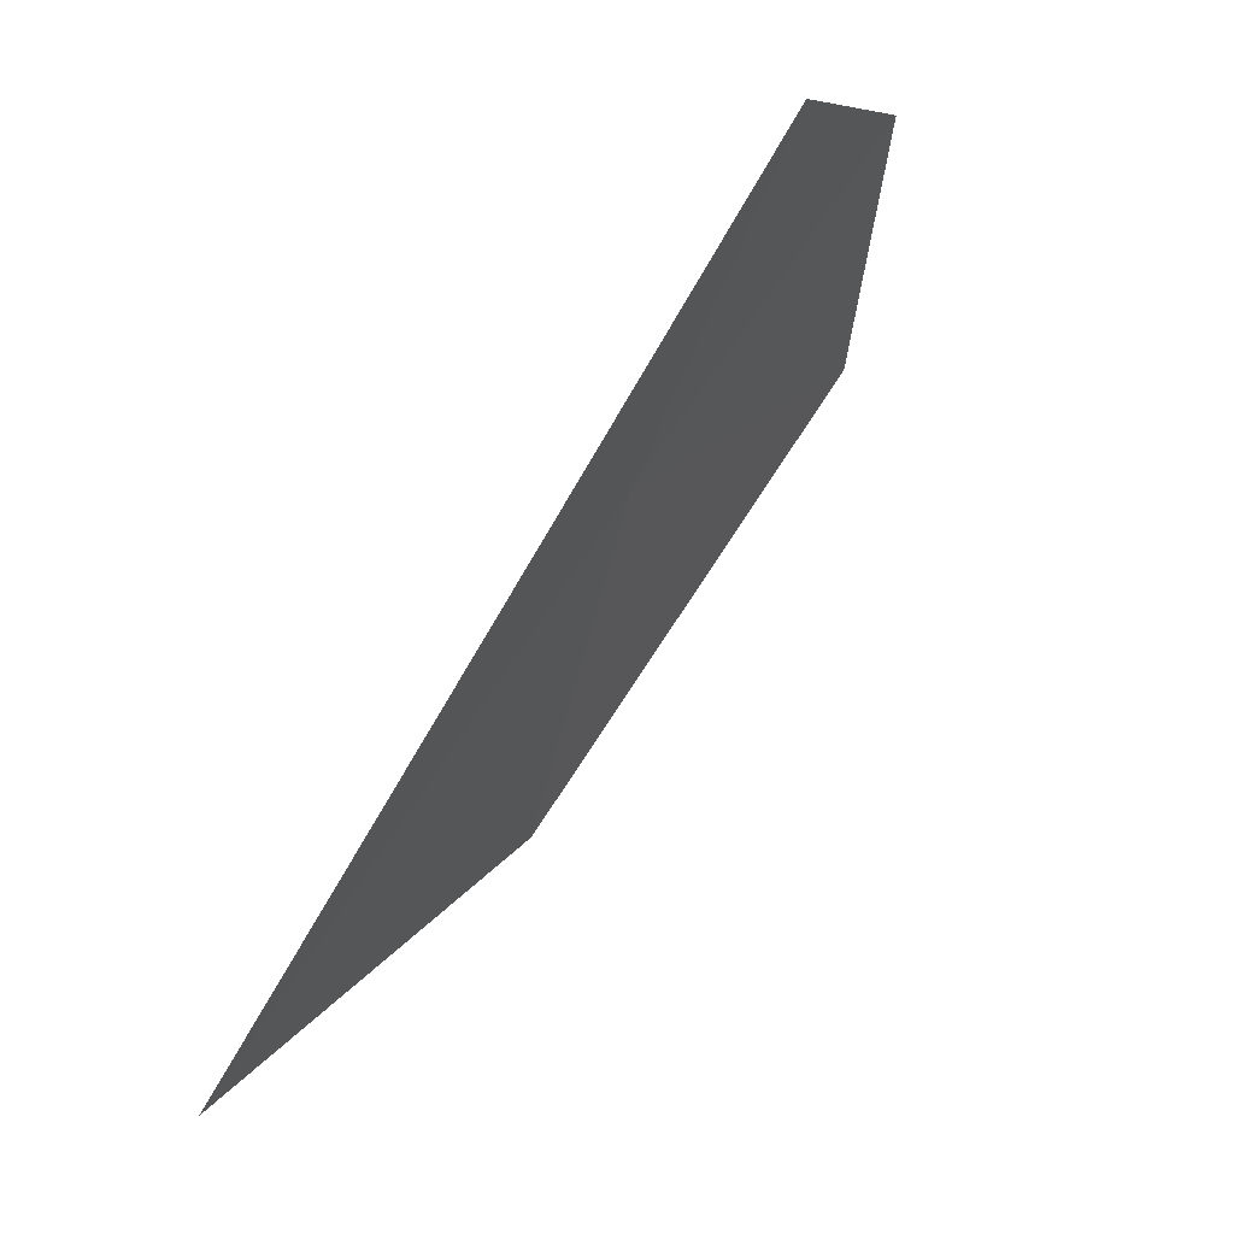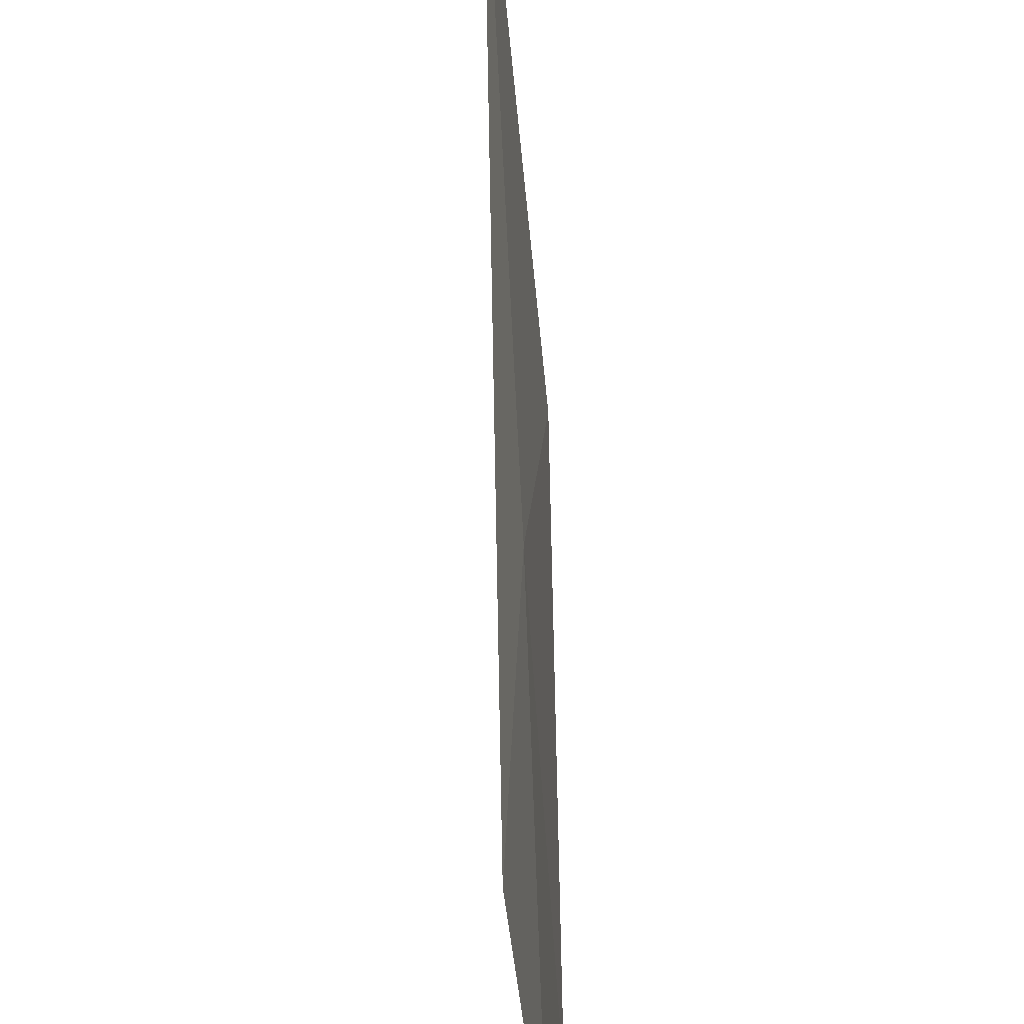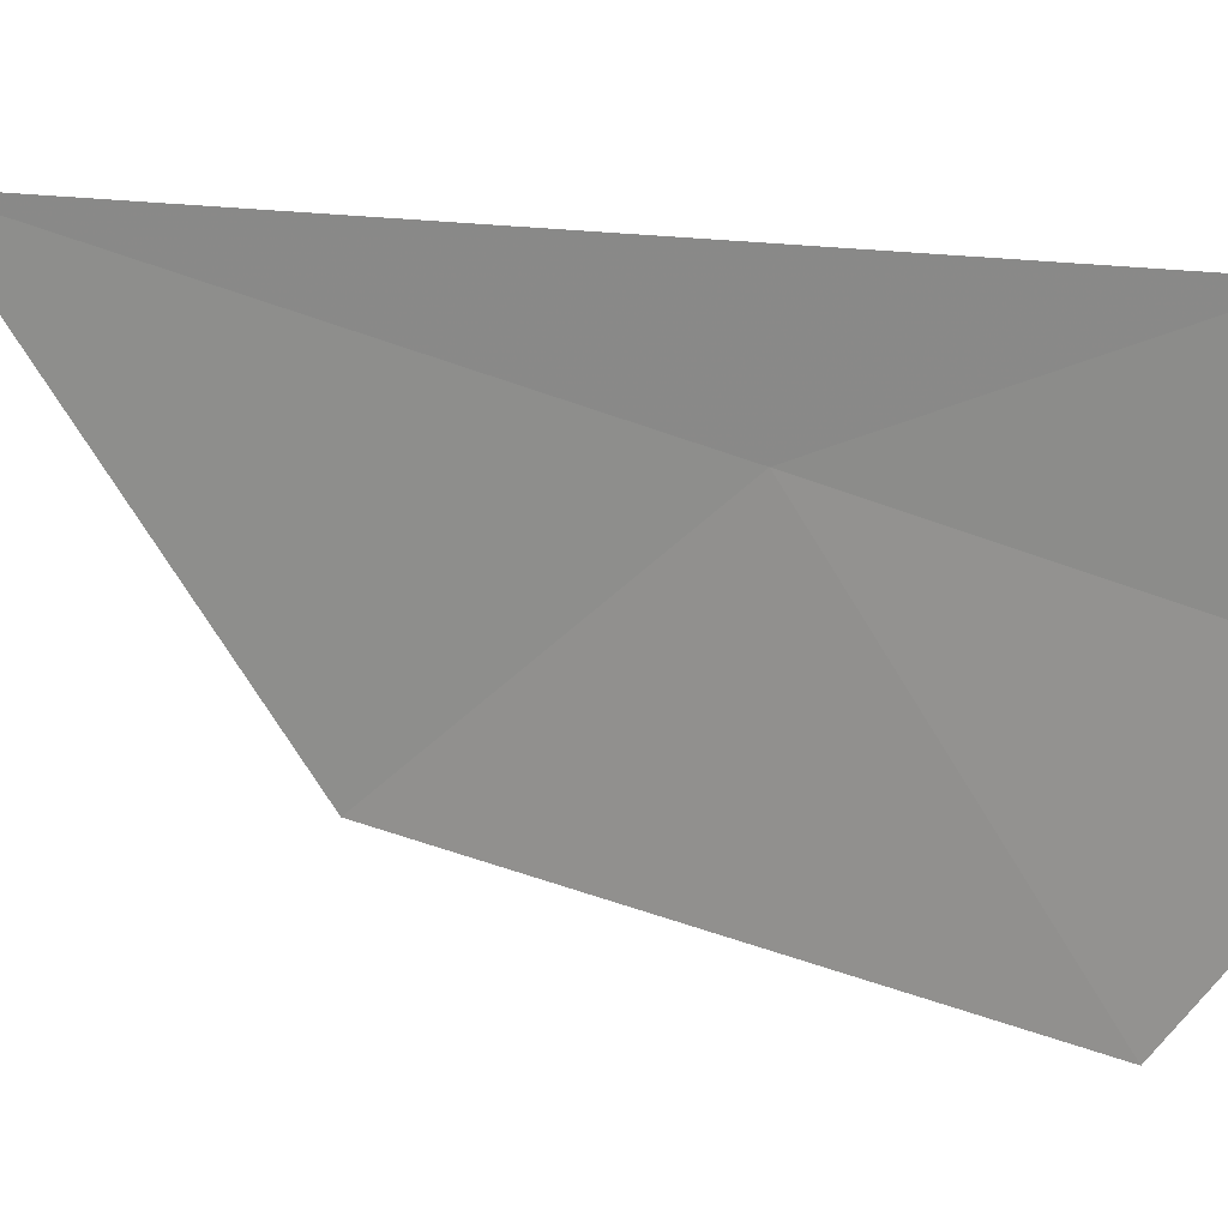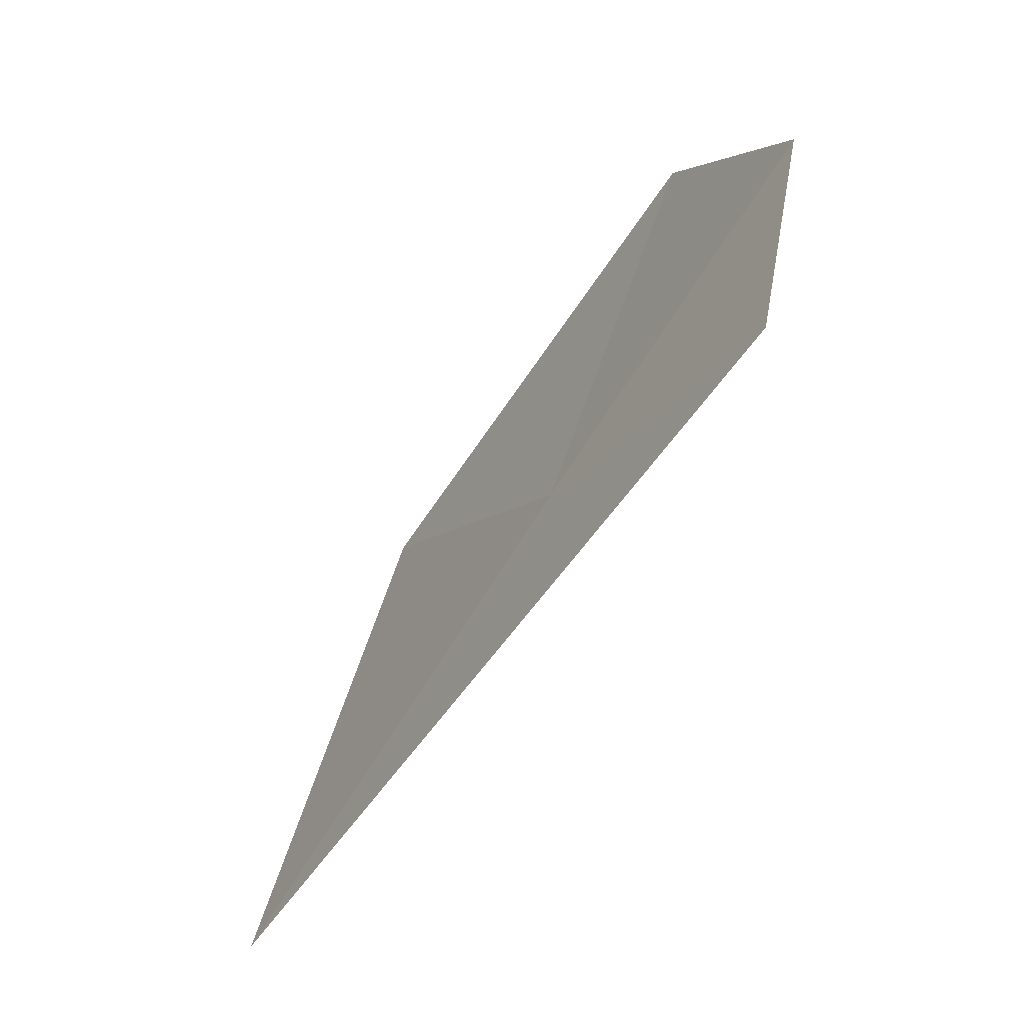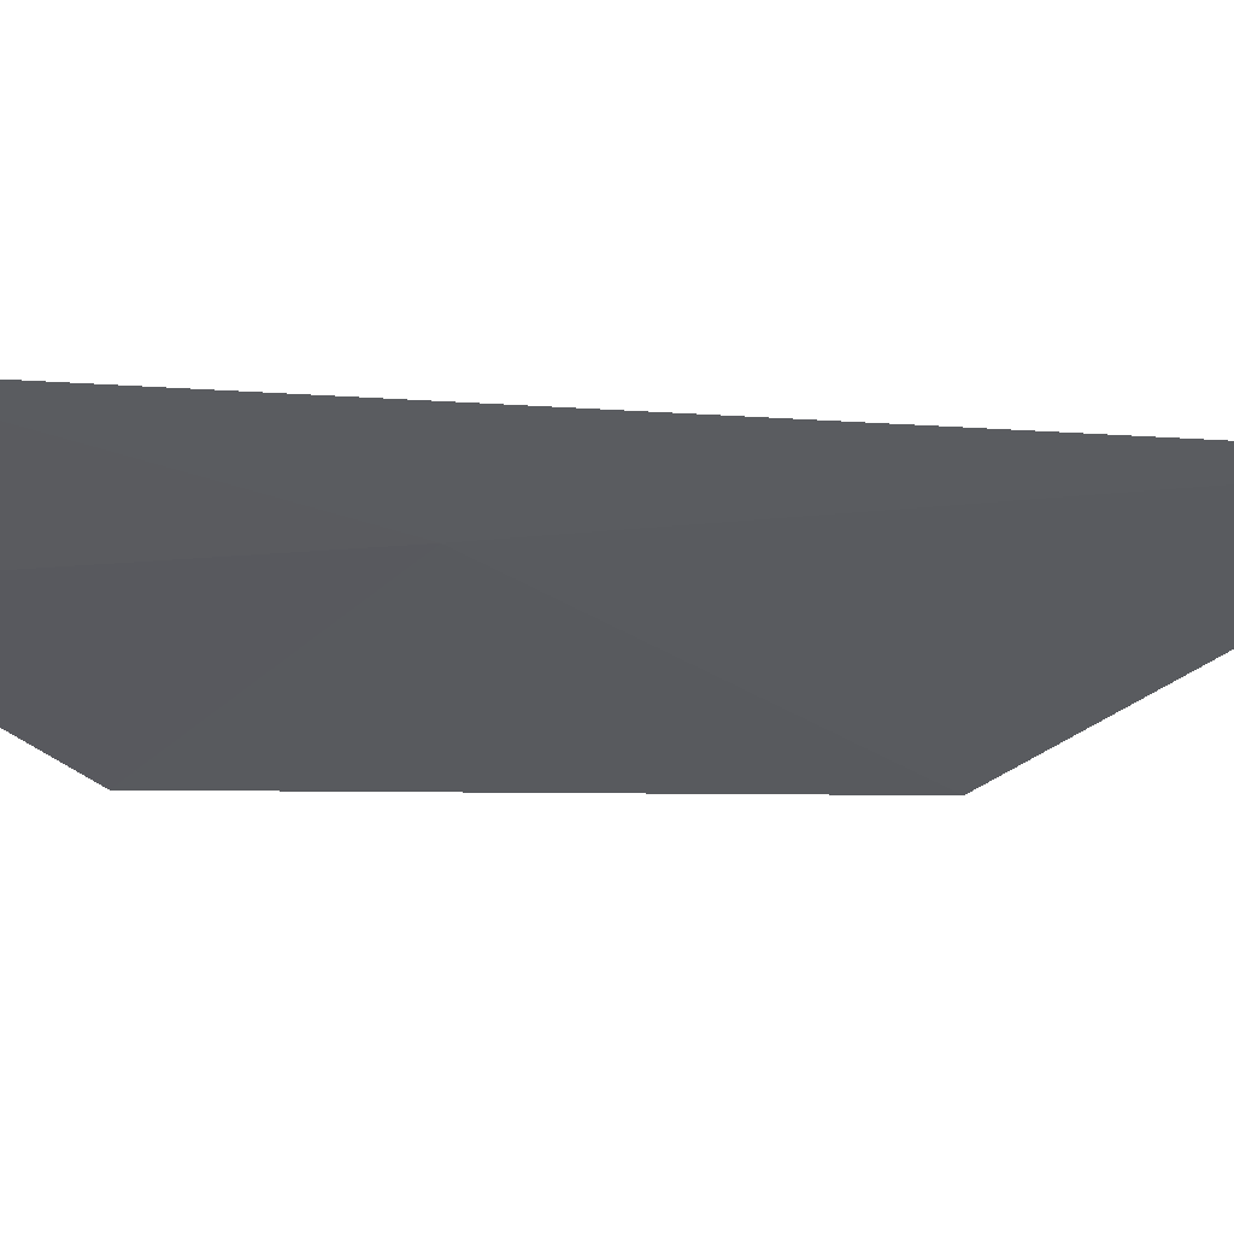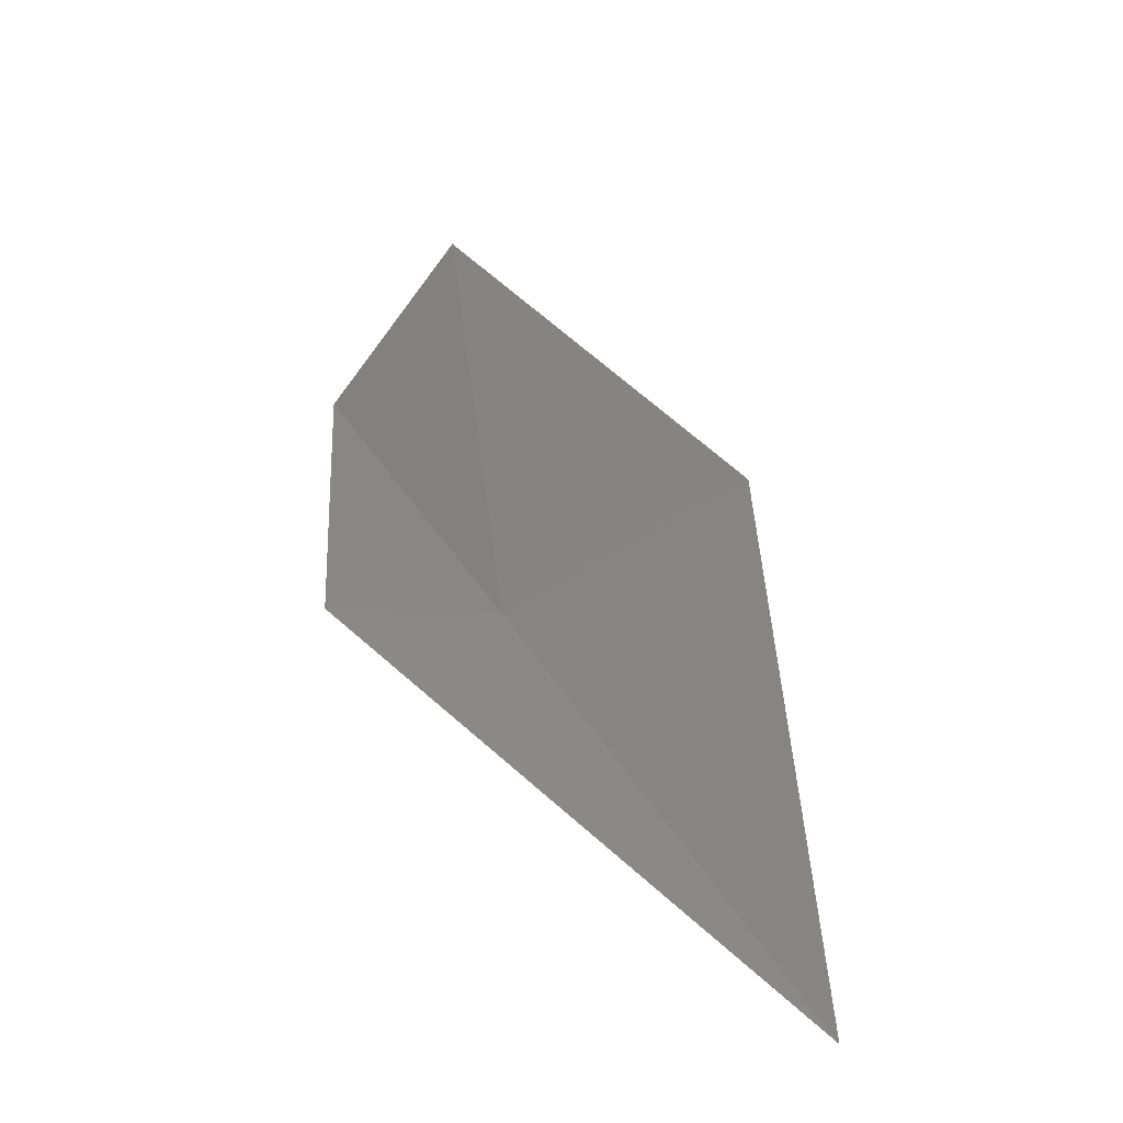
<metadata>
{"format":"obj","ext":"obj","renderer":"f3d","projection":"perspective","resolution":1024,"background":"white","views":[{"elev":-13.9,"azim":20.5,"up":"+Y"},{"elev":52.7,"azim":146.4,"up":"+Z"},{"elev":10.3,"azim":87.0,"up":"+Z"},{"elev":34.2,"azim":5.9,"up":"+Y"},{"elev":64.0,"azim":-118.7,"up":"+Z"},{"elev":-70.8,"azim":172.1,"up":"+Y"}]}
</metadata>
<code>
v -1.789 -16.61 34.57
v -1.357 -15.73 33.15
v -0.8615 -15.1 34.15
v -3.131 -18.86 35.17
v -0.9491 -15.44 35.1
v -2.617 -17.69 33.5
f 1 2 3
f 1 3 5
f 1 4 6
f 1 6 2
f 1 5 4

</code>
